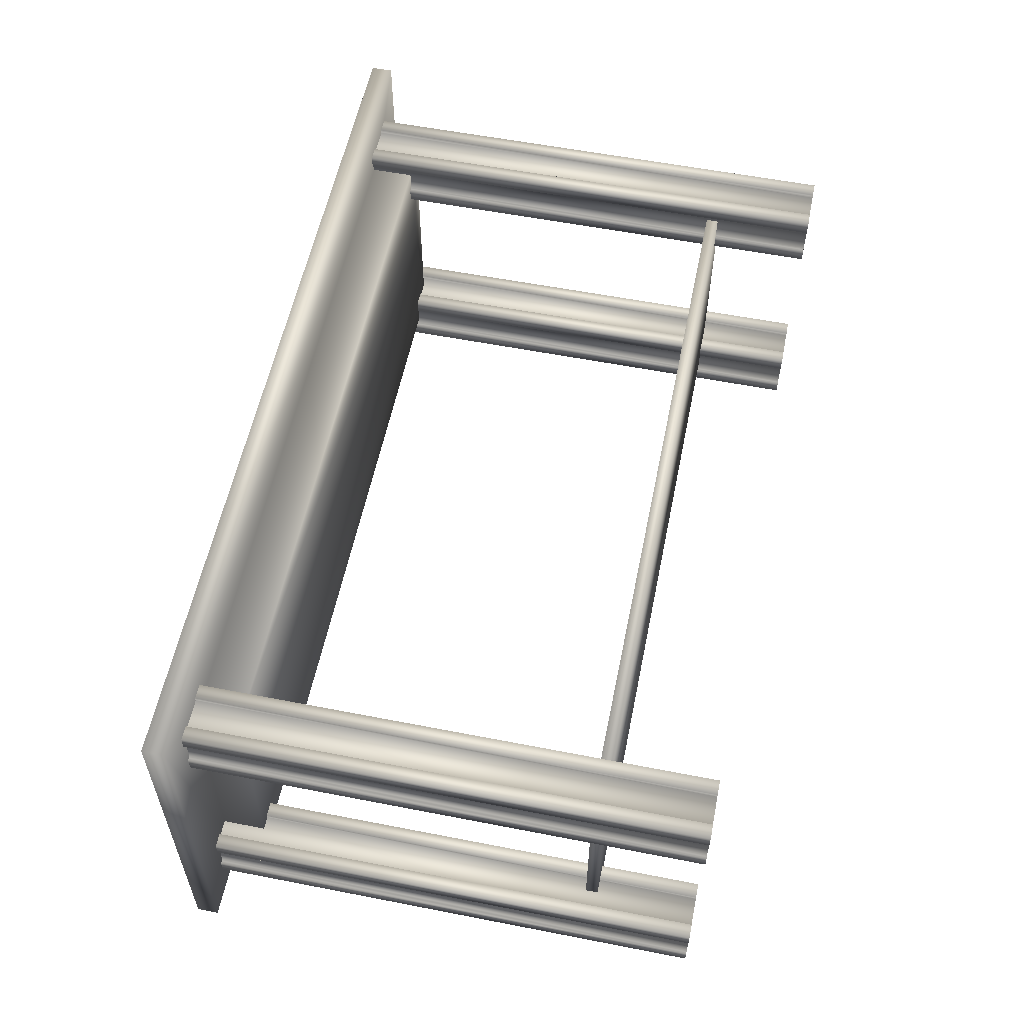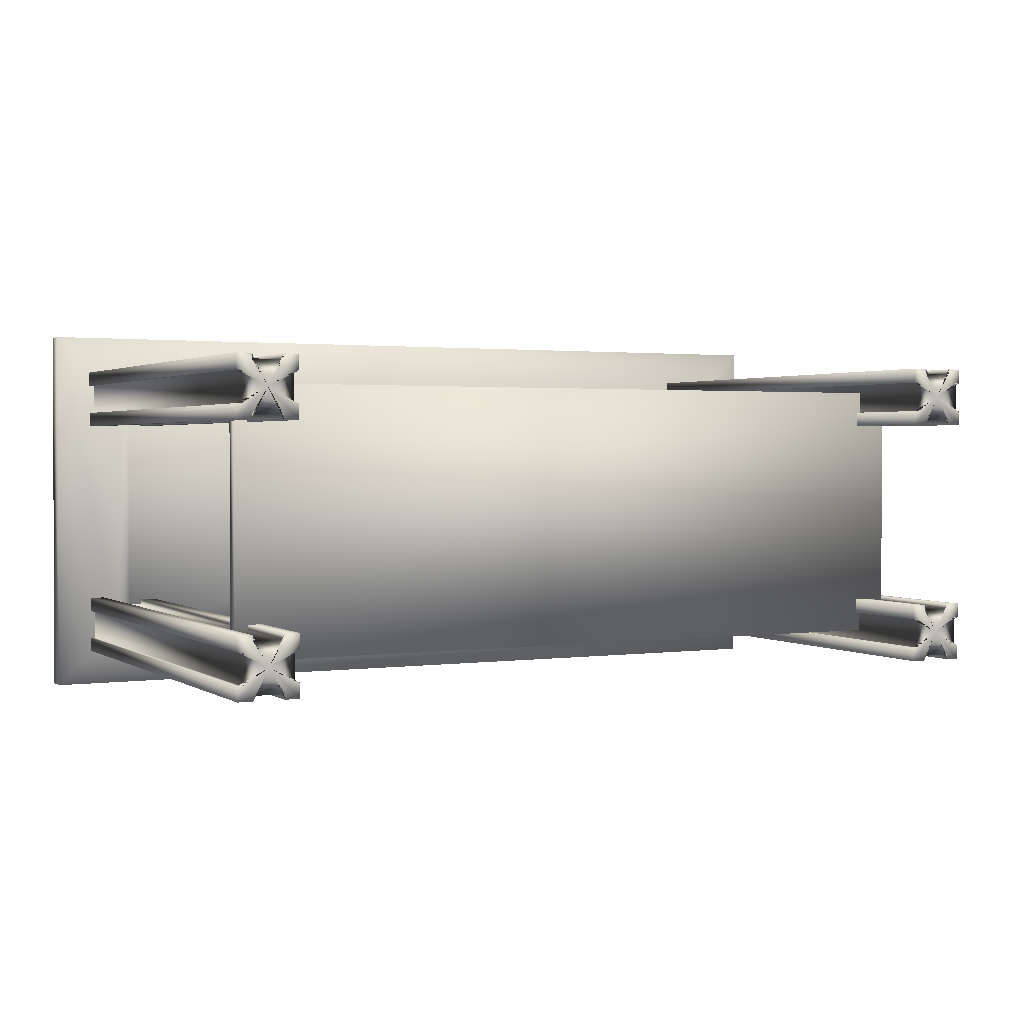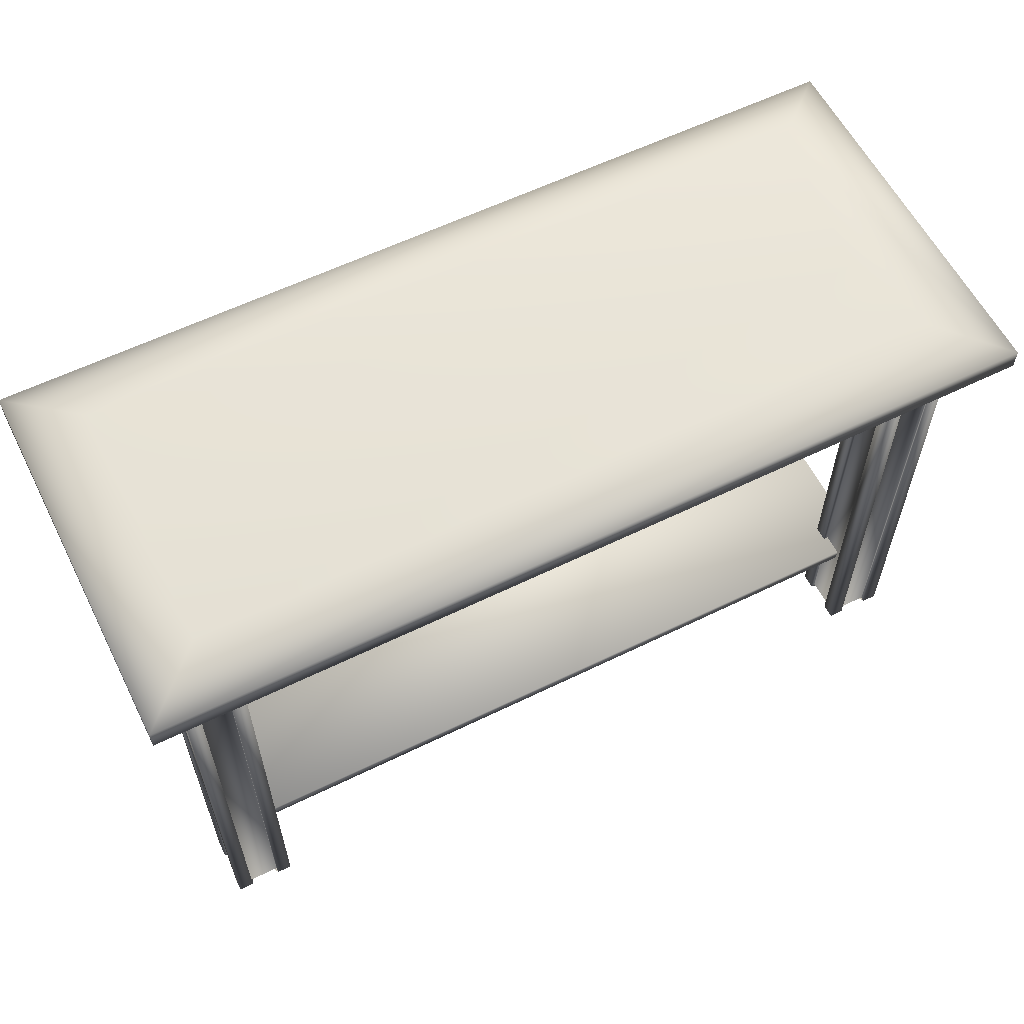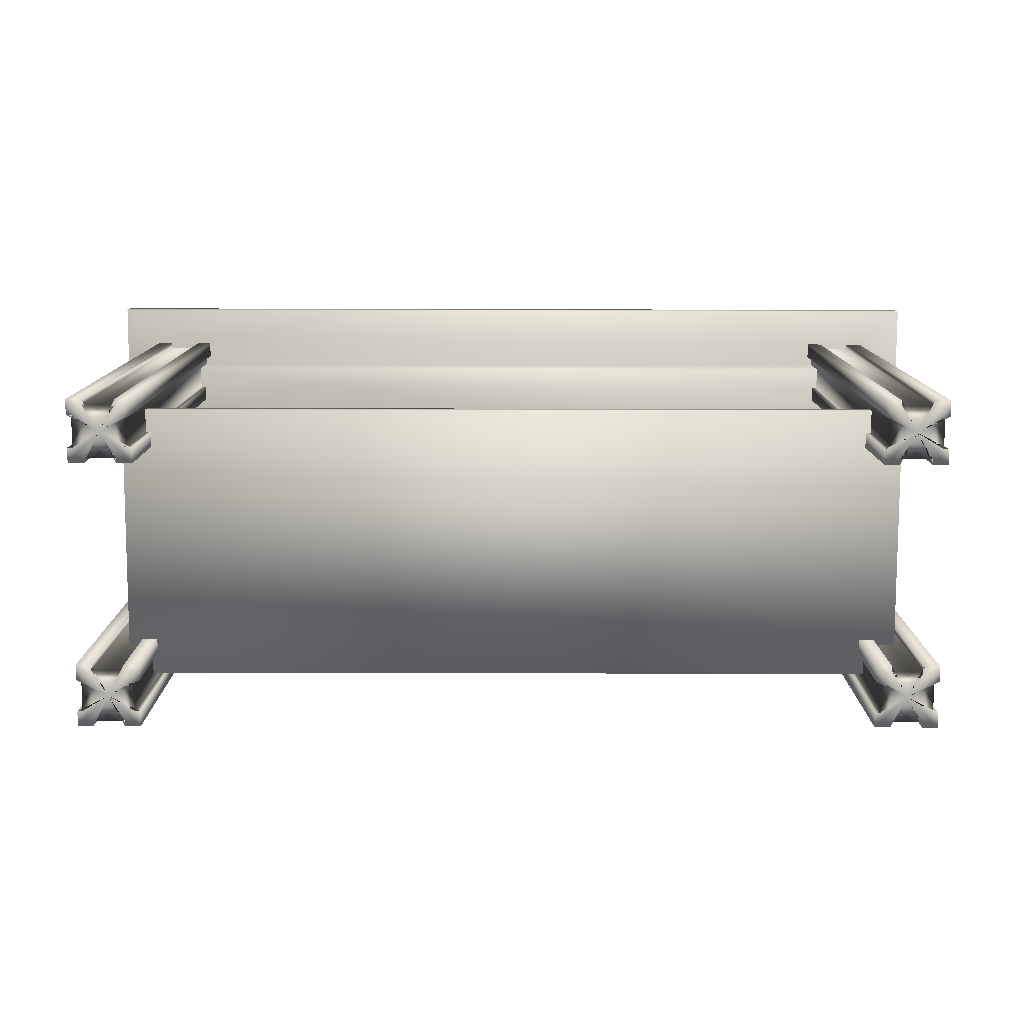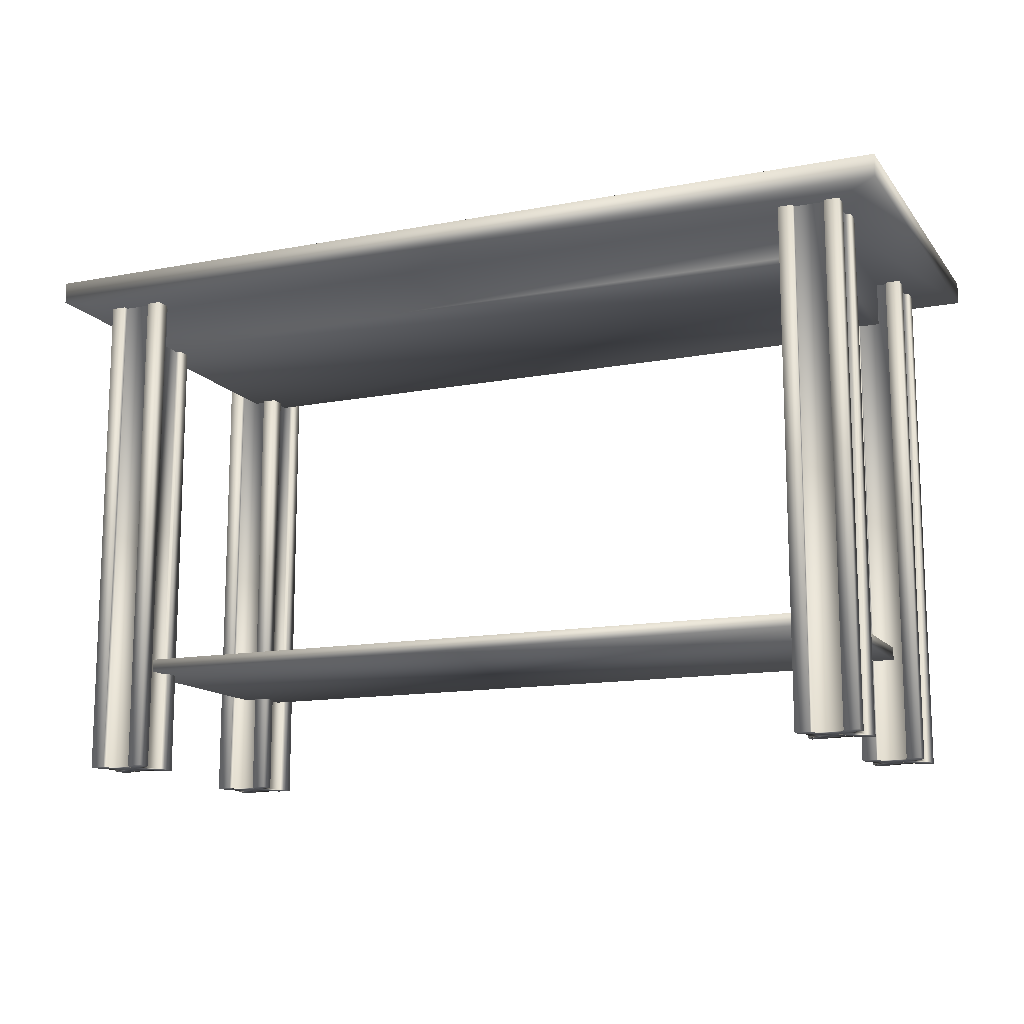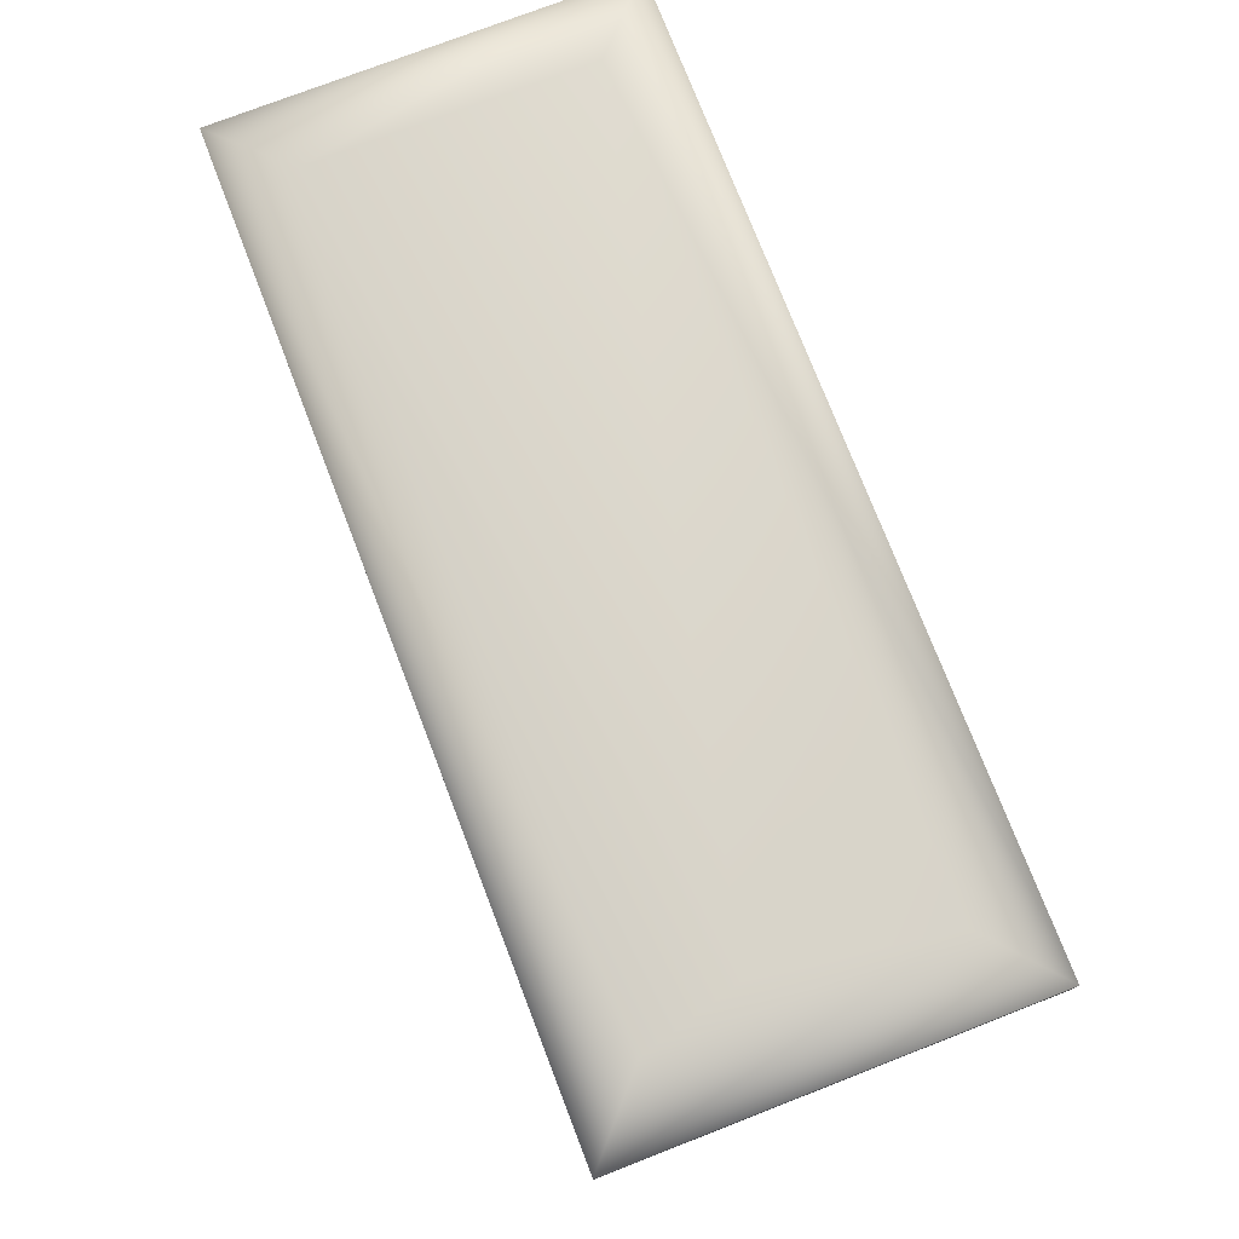
<metadata>
{"format":"obj","ext":"obj","renderer":"f3d","projection":"perspective","resolution":1024,"background":"white","views":[{"elev":57.1,"azim":-78.5,"up":"+Z"},{"elev":1.8,"azim":-26.9,"up":"+Z"},{"elev":59.6,"azim":-26.6,"up":"+Y"},{"elev":-79.4,"azim":-0.1,"up":"+Y"},{"elev":-13.2,"azim":23.4,"up":"+Y"},{"elev":75.5,"azim":68.9,"up":"+Y"}]}
</metadata>
<code>
v 0.09755 0.1455 0.3709
v 0.9025 0.1455 0.3709
v 0.9025 0.1455 0.09096
v 0.09755 0.1455 0.09096
v 0.09755 0.1324 0.3709
v 0.9025 0.1324 0.3709
v 0.9025 0.1324 0.09096
v 0.09755 0.1324 0.09096
v 0.9026 0.5134 0.3699
v 0.9019 0.5134 0.09154
v 0.09735 0.5134 0.09193
v 0.09813 0.5134 0.3703
v 0.9026 0.5592 0.3699
v 0.9019 0.5592 0.09154
v 0.09735 0.5592 0.09193
v 0.09813 0.5592 0.3703
v 0.975 0.5594 0.4363
v 0.9741 0.5594 0.025
v 0.025 0.5594 0.02553
v 0.02592 0.5594 0.4368
v 0.975 0.5824 0.4363
v 0.9741 0.5824 0.025
v 0.025 0.5824 0.02553
v 0.02592 0.5824 0.4368
v 0.9026 0.5962 0.3699
v 0.9019 0.5962 0.09154
v 0.09735 0.5962 0.09193
v 0.09813 0.5962 0.3703
v 0.8763 0.5962 0.2718
v 0.8763 0.5134 0.2718
v 0.1269 0.025 0.1122
v 0.1218 0.025 0.1122
v 0.1218 0.025 0.07997
v 0.1269 0.025 0.08002
v 0.1269 0.025 0.06452
v 0.1114 0.025 0.06447
v 0.1113 0.025 0.06989
v 0.07914 0.025 0.06989
v 0.07914 0.025 0.06452
v 0.0636 0.025 0.06457
v 0.0636 0.025 0.08006
v 0.06878 0.025 0.07992
v 0.06878 0.025 0.1122
v 0.0636 0.025 0.1123
v 0.06365 0.025 0.1279
v 0.07914 0.025 0.1278
v 0.07924 0.025 0.1224
v 0.1114 0.025 0.1224
v 0.1114 0.025 0.1278
v 0.1269 0.025 0.1279
v 0.1269 0.5594 0.1122
v 0.1218 0.5594 0.1122
v 0.1218 0.5594 0.07997
v 0.1269 0.5594 0.08002
v 0.1269 0.5594 0.06452
v 0.1114 0.5594 0.06447
v 0.1113 0.5594 0.06989
v 0.07914 0.5594 0.06989
v 0.07914 0.5594 0.06452
v 0.0636 0.5594 0.06457
v 0.0636 0.5594 0.08006
v 0.06878 0.5594 0.07992
v 0.06878 0.5594 0.1122
v 0.0636 0.5594 0.1123
v 0.06365 0.5594 0.1279
v 0.07914 0.5594 0.1278
v 0.07924 0.5594 0.1224
v 0.1114 0.5594 0.1224
v 0.1114 0.5594 0.1278
v 0.1269 0.5594 0.1279
v 0.09527 0.5594 0.09614
v 0.09527 0.025 0.09614
v 0.9286 0.025 0.1122
v 0.9234 0.025 0.1122
v 0.9234 0.025 0.07997
v 0.9285 0.025 0.08002
v 0.9285 0.025 0.06452
v 0.913 0.025 0.06447
v 0.9129 0.025 0.06989
v 0.8807 0.025 0.06989
v 0.8807 0.025 0.06452
v 0.8652 0.025 0.06457
v 0.8652 0.025 0.08006
v 0.8703 0.025 0.07992
v 0.8703 0.025 0.1122
v 0.8652 0.025 0.1123
v 0.8652 0.025 0.1279
v 0.8807 0.025 0.1278
v 0.8808 0.025 0.1224
v 0.913 0.025 0.1224
v 0.913 0.025 0.1278
v 0.9285 0.025 0.1279
v 0.9286 0.5594 0.1122
v 0.9234 0.5594 0.1122
v 0.9234 0.5594 0.07997
v 0.9285 0.5594 0.08002
v 0.9285 0.5594 0.06452
v 0.913 0.5594 0.06447
v 0.9129 0.5594 0.06989
v 0.8807 0.5594 0.06989
v 0.8807 0.5594 0.06452
v 0.8652 0.5594 0.06457
v 0.8652 0.5594 0.08006
v 0.8703 0.5594 0.07992
v 0.8703 0.5594 0.1122
v 0.8652 0.5594 0.1123
v 0.8652 0.5594 0.1279
v 0.8807 0.5594 0.1278
v 0.8808 0.5594 0.1224
v 0.913 0.5594 0.1224
v 0.913 0.5594 0.1278
v 0.9285 0.5594 0.1279
v 0.8968 0.5594 0.09614
v 0.8968 0.025 0.09614
v 0.9285 0.025 0.3801
v 0.9234 0.025 0.38
v 0.9234 0.025 0.3477
v 0.9285 0.025 0.3478
v 0.9285 0.025 0.3323
v 0.9129 0.025 0.3323
v 0.9128 0.025 0.3376
v 0.8807 0.025 0.3376
v 0.8807 0.025 0.3323
v 0.8652 0.025 0.3324
v 0.8652 0.025 0.3478
v 0.8704 0.025 0.3477
v 0.8704 0.025 0.38
v 0.8652 0.025 0.3801
v 0.8652 0.025 0.3957
v 0.8807 0.025 0.3956
v 0.8808 0.025 0.3902
v 0.913 0.025 0.3902
v 0.913 0.025 0.3956
v 0.9285 0.025 0.3957
v 0.9285 0.5594 0.3801
v 0.9234 0.5594 0.38
v 0.9234 0.5594 0.3477
v 0.9285 0.5594 0.3478
v 0.9285 0.5594 0.3323
v 0.9129 0.5594 0.3323
v 0.9128 0.5594 0.3376
v 0.8807 0.5594 0.3376
v 0.8807 0.5594 0.3323
v 0.8652 0.5594 0.3324
v 0.8652 0.5594 0.3478
v 0.8704 0.5594 0.3477
v 0.8704 0.5594 0.38
v 0.8652 0.5594 0.3801
v 0.8652 0.5594 0.3957
v 0.8807 0.5594 0.3956
v 0.8808 0.5594 0.3902
v 0.913 0.5594 0.3902
v 0.913 0.5594 0.3956
v 0.9285 0.5594 0.3957
v 0.8969 0.5594 0.3639
v 0.8969 0.025 0.3639
v 0.1269 0.025 0.3801
v 0.1218 0.025 0.38
v 0.1218 0.025 0.3477
v 0.1269 0.025 0.3478
v 0.1269 0.025 0.3323
v 0.1114 0.025 0.3323
v 0.1113 0.025 0.3376
v 0.07915 0.025 0.3376
v 0.07915 0.025 0.3323
v 0.0636 0.025 0.3324
v 0.0636 0.025 0.3478
v 0.06878 0.025 0.3477
v 0.06878 0.025 0.38
v 0.0636 0.025 0.3801
v 0.06365 0.025 0.3957
v 0.07915 0.025 0.3956
v 0.07924 0.025 0.3902
v 0.1114 0.025 0.3902
v 0.1114 0.025 0.3956
v 0.1269 0.025 0.3957
v 0.1269 0.5594 0.3801
v 0.1218 0.5594 0.38
v 0.1218 0.5594 0.3477
v 0.1269 0.5594 0.3478
v 0.1269 0.5594 0.3323
v 0.1114 0.5594 0.3323
v 0.1113 0.5594 0.3376
v 0.07915 0.5594 0.3376
v 0.07915 0.5594 0.3323
v 0.0636 0.5594 0.3324
v 0.0636 0.5594 0.3478
v 0.06878 0.5594 0.3477
v 0.06878 0.5594 0.38
v 0.0636 0.5594 0.3801
v 0.06365 0.5594 0.3957
v 0.07915 0.5594 0.3956
v 0.07924 0.5594 0.3902
v 0.1114 0.5594 0.3902
v 0.1114 0.5594 0.3956
v 0.1269 0.5594 0.3957
v 0.09527 0.5594 0.3639
v 0.09527 0.025 0.3639
f 2 3 1
f 3 4 1
f 5 6 1
f 6 2 1
f 6 7 2
f 7 3 2
f 7 8 3
f 8 4 3
f 8 5 4
f 5 1 4
f 8 7 5
f 7 6 5
f 10 14 9
f 14 13 9
f 11 15 10
f 15 14 10
f 12 16 11
f 16 15 11
f 9 13 12
f 13 16 12
f 14 18 13
f 18 17 13
f 15 19 14
f 19 18 14
f 16 20 15
f 20 19 15
f 13 17 16
f 17 20 16
f 18 22 17
f 22 21 17
f 19 23 18
f 23 22 18
f 20 24 19
f 24 23 19
f 17 21 20
f 21 24 20
f 22 26 21
f 26 25 21
f 23 27 22
f 27 26 22
f 24 28 23
f 28 27 23
f 21 25 24
f 25 28 24
f 9 30 10
f 10 30 11
f 11 30 12
f 12 30 9
f 26 29 25
f 27 29 26
f 28 29 27
f 25 29 28
f 32 52 31
f 52 51 31
f 33 53 32
f 53 52 32
f 34 54 33
f 54 53 33
f 35 55 34
f 55 54 34
f 36 56 35
f 56 55 35
f 37 57 36
f 57 56 36
f 38 58 37
f 58 57 37
f 39 59 38
f 59 58 38
f 40 60 39
f 60 59 39
f 41 61 40
f 61 60 40
f 42 62 41
f 62 61 41
f 43 63 42
f 63 62 42
f 44 64 43
f 64 63 43
f 45 65 44
f 65 64 44
f 46 66 45
f 66 65 45
f 47 67 46
f 67 66 46
f 48 68 47
f 68 67 47
f 49 69 48
f 69 68 48
f 50 70 49
f 70 69 49
f 31 51 50
f 51 70 50
f 31 72 32
f 32 72 33
f 33 72 34
f 34 72 35
f 35 72 36
f 36 72 37
f 37 72 38
f 38 72 39
f 39 72 40
f 40 72 41
f 41 72 42
f 42 72 43
f 43 72 44
f 44 72 45
f 45 72 46
f 46 72 47
f 47 72 48
f 48 72 49
f 49 72 50
f 50 72 31
f 52 71 51
f 53 71 52
f 54 71 53
f 55 71 54
f 56 71 55
f 57 71 56
f 58 71 57
f 59 71 58
f 60 71 59
f 61 71 60
f 62 71 61
f 63 71 62
f 64 71 63
f 65 71 64
f 66 71 65
f 67 71 66
f 68 71 67
f 69 71 68
f 70 71 69
f 51 71 70
f 74 94 73
f 94 93 73
f 75 95 74
f 95 94 74
f 76 96 75
f 96 95 75
f 77 97 76
f 97 96 76
f 78 98 77
f 98 97 77
f 79 99 78
f 99 98 78
f 80 100 79
f 100 99 79
f 81 101 80
f 101 100 80
f 82 102 81
f 102 101 81
f 83 103 82
f 103 102 82
f 84 104 83
f 104 103 83
f 85 105 84
f 105 104 84
f 86 106 85
f 106 105 85
f 87 107 86
f 107 106 86
f 88 108 87
f 108 107 87
f 89 109 88
f 109 108 88
f 90 110 89
f 110 109 89
f 91 111 90
f 111 110 90
f 92 112 91
f 112 111 91
f 73 93 92
f 93 112 92
f 73 114 74
f 74 114 75
f 75 114 76
f 76 114 77
f 77 114 78
f 78 114 79
f 79 114 80
f 80 114 81
f 81 114 82
f 82 114 83
f 83 114 84
f 84 114 85
f 85 114 86
f 86 114 87
f 87 114 88
f 88 114 89
f 89 114 90
f 90 114 91
f 91 114 92
f 92 114 73
f 94 113 93
f 95 113 94
f 96 113 95
f 97 113 96
f 98 113 97
f 99 113 98
f 100 113 99
f 101 113 100
f 102 113 101
f 103 113 102
f 104 113 103
f 105 113 104
f 106 113 105
f 107 113 106
f 108 113 107
f 109 113 108
f 110 113 109
f 111 113 110
f 112 113 111
f 93 113 112
f 116 136 115
f 136 135 115
f 117 137 116
f 137 136 116
f 118 138 117
f 138 137 117
f 119 139 118
f 139 138 118
f 120 140 119
f 140 139 119
f 121 141 120
f 141 140 120
f 122 142 121
f 142 141 121
f 123 143 122
f 143 142 122
f 124 144 123
f 144 143 123
f 125 145 124
f 145 144 124
f 126 146 125
f 146 145 125
f 127 147 126
f 147 146 126
f 128 148 127
f 148 147 127
f 129 149 128
f 149 148 128
f 130 150 129
f 150 149 129
f 131 151 130
f 151 150 130
f 132 152 131
f 152 151 131
f 133 153 132
f 153 152 132
f 134 154 133
f 154 153 133
f 115 135 134
f 135 154 134
f 115 156 116
f 116 156 117
f 117 156 118
f 118 156 119
f 119 156 120
f 120 156 121
f 121 156 122
f 122 156 123
f 123 156 124
f 124 156 125
f 125 156 126
f 126 156 127
f 127 156 128
f 128 156 129
f 129 156 130
f 130 156 131
f 131 156 132
f 132 156 133
f 133 156 134
f 134 156 115
f 136 155 135
f 137 155 136
f 138 155 137
f 139 155 138
f 140 155 139
f 141 155 140
f 142 155 141
f 143 155 142
f 144 155 143
f 145 155 144
f 146 155 145
f 147 155 146
f 148 155 147
f 149 155 148
f 150 155 149
f 151 155 150
f 152 155 151
f 153 155 152
f 154 155 153
f 135 155 154
f 158 178 157
f 178 177 157
f 159 179 158
f 179 178 158
f 160 180 159
f 180 179 159
f 161 181 160
f 181 180 160
f 162 182 161
f 182 181 161
f 163 183 162
f 183 182 162
f 164 184 163
f 184 183 163
f 165 185 164
f 185 184 164
f 166 186 165
f 186 185 165
f 167 187 166
f 187 186 166
f 168 188 167
f 188 187 167
f 169 189 168
f 189 188 168
f 170 190 169
f 190 189 169
f 171 191 170
f 191 190 170
f 172 192 171
f 192 191 171
f 173 193 172
f 193 192 172
f 174 194 173
f 194 193 173
f 175 195 174
f 195 194 174
f 176 196 175
f 196 195 175
f 157 177 176
f 177 196 176
f 157 198 158
f 158 198 159
f 159 198 160
f 160 198 161
f 161 198 162
f 162 198 163
f 163 198 164
f 164 198 165
f 165 198 166
f 166 198 167
f 167 198 168
f 168 198 169
f 169 198 170
f 170 198 171
f 171 198 172
f 172 198 173
f 173 198 174
f 174 198 175
f 175 198 176
f 176 198 157
f 178 197 177
f 179 197 178
f 180 197 179
f 181 197 180
f 182 197 181
f 183 197 182
f 184 197 183
f 185 197 184
f 186 197 185
f 187 197 186
f 188 197 187
f 189 197 188
f 190 197 189
f 191 197 190
f 192 197 191
f 193 197 192
f 194 197 193
f 195 197 194
f 196 197 195
f 177 197 196

</code>
